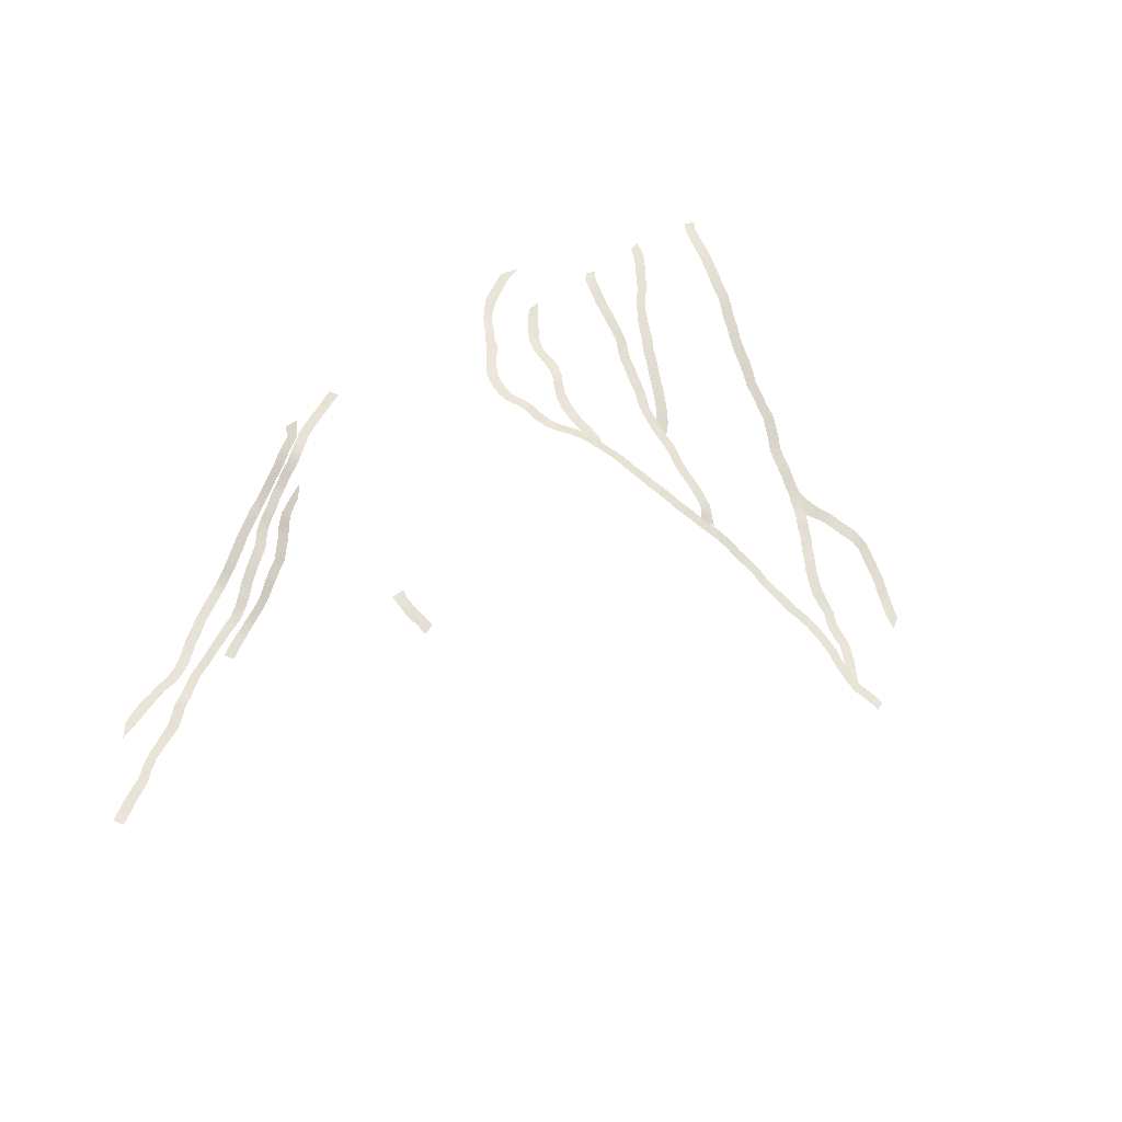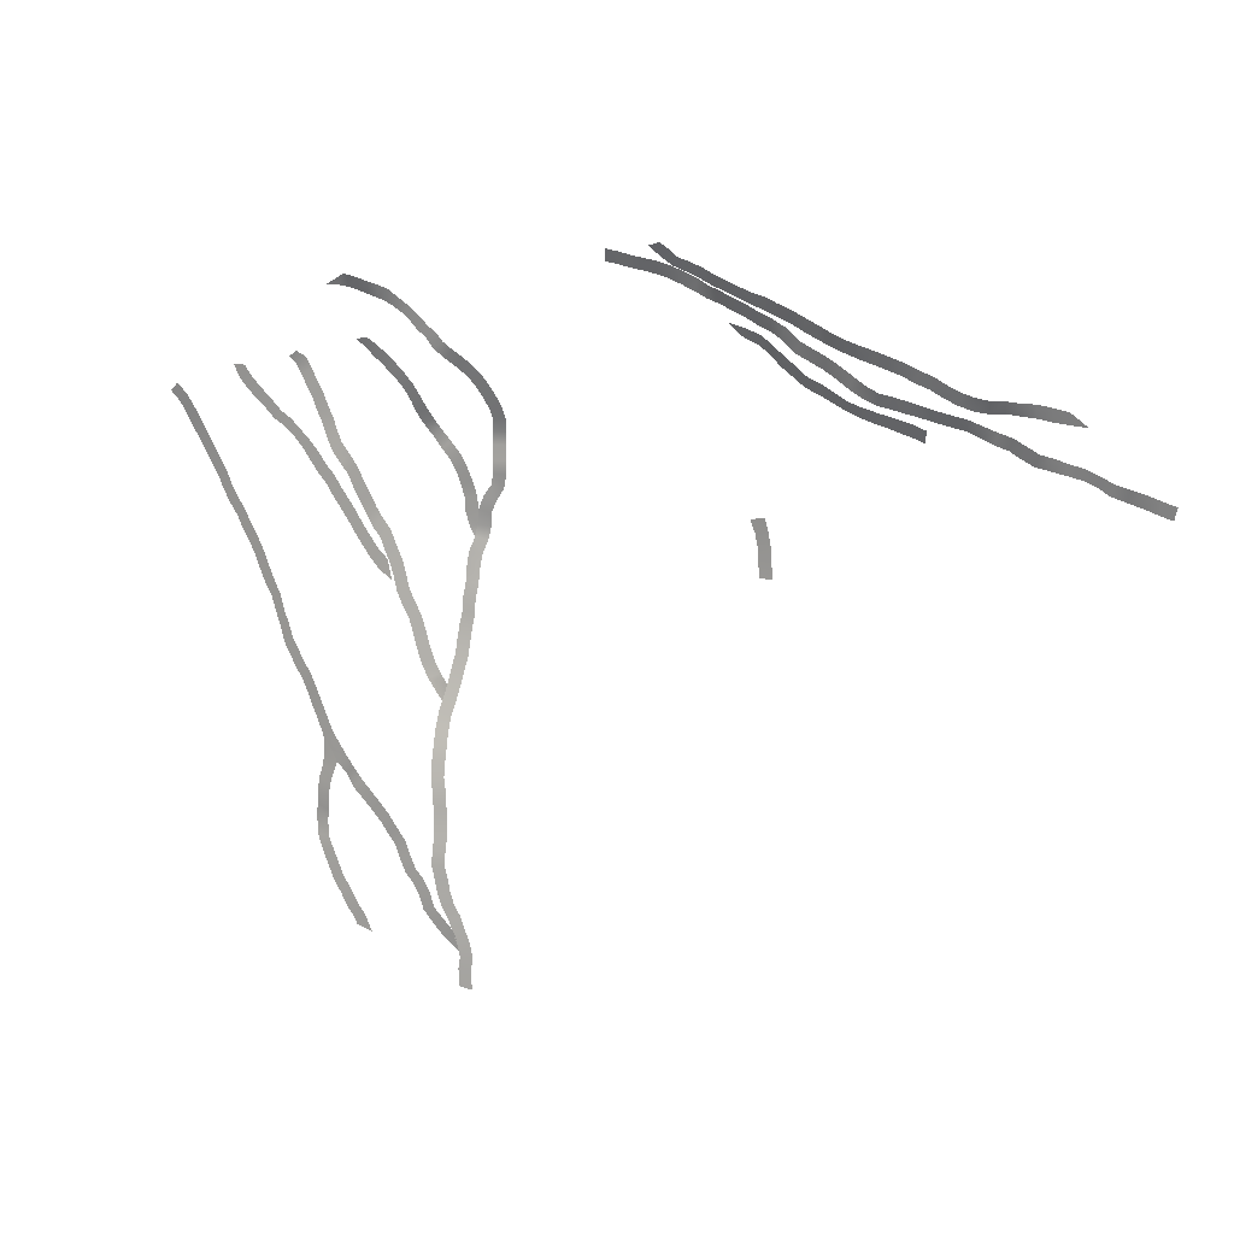
<metadata>
{"format":"obj","ext":"obj","renderer":"f3d","projection":"perspective","resolution":1024,"background":"white","views":[{"elev":41.3,"azim":120.3,"up":"+Y"},{"elev":35.9,"azim":12.7,"up":"+Z"}]}
</metadata>
<code>
v  -12.26 6.204 -13.54
v  -12.86 6.499 -13.44
v  -12.94 6.794 -12.82
v  -12.59 6.496 -13.16
v  -12.39 6.071 -13.93
v  -12.88 6.311 -13.89
v  -12.5 5.898 -14.42
v  -13 6.139 -14.34
v  -12.52 5.722 -14.88
v  -13.02 5.918 -14.85
v  -12.51 5.532 -15.36
v  -13.01 5.744 -15.34
v  -12.5 5.383 -15.83
v  -13 5.579 -15.83
v  -12.43 5.101 -16.25
v  -12.9 5.232 -16.36
v  -12.18 4.825 -16.62
v  -12.61 4.884 -16.84
v  -11.91 4.55 -17.03
v  -12.34 4.587 -17.27
v  -11.65 4.289 -17.42
v  -12.05 4.294 -17.69
v  -11.32 4.032 -17.77
v  -11.7 4.012 -18.07
v  -11.01 3.762 -18.14
v  -11.38 3.729 -18.45
v  -10.66 3.556 -18.51
v  -11.05 3.531 -18.8
v  -10.31 3.261 -19.09
v  -10.95 3.428 -18.98
g cascade
f 1 2 3 4
f 5 6 2 1
f 7 8 6 5
f 9 10 8 7
f 11 12 10 9
f 13 14 12 11
f 15 16 14 13
f 17 18 16 15
f 19 20 18 17
f 21 22 20 19
f 23 24 22 21
f 25 26 24 23
f 27 28 26 25
f 29 30 28 27
v  -2.711 11.52 6.223
v  -2.745 11.52 5.736
v  -3.192 11.65 5.721
v  -3.175 11.65 6.219
v  -2.219 11.39 6.203
v  -2.254 11.39 5.726
v  -1.741 11.26 6.217
v  -1.741 11.26 5.73
v  -1.289 11.16 6.211
v  -1.294 11.16 5.714
v  -0.7642 11.02 6.17
v  -0.8228 11.02 5.675
v  -0.2696 10.89 6.066
v  -0.3731 10.89 5.577
v  0.203 10.75 5.944
v  0.0865 10.75 5.458
v  0.6527 10.47 5.872
v  0.5867 10.47 5.383
v  1.136 10.12 5.895
v  1.13 10.12 5.406
v  1.599 9.79 5.88
v  1.609 9.79 5.388
v  2.072 9.554 5.841
v  2.058 9.554 5.352
v  2.528 9.313 5.745
v  2.499 9.313 5.257
v  3.021 9.026 5.713
v  2.986 9.026 5.224
v  3.546 8.706 5.618
v  3.442 8.707 5.142
v  4.104 8.404 5.325
v  3.973 8.404 4.848
v  4.58 8.141 5.242
v  4.483 8.141 4.753
v  5.068 7.88 5.16
v  4.981 7.88 4.669
v  5.572 7.545 5.059
v  5.455 7.545 4.575
v  6.061 7.276 4.89
v  5.912 7.276 4.413
v  6.519 6.965 4.769
v  6.424 6.965 4.297
v  6.988 6.687 4.719
v  6.956 6.687 4.249
v  7.478 6.543 4.738
v  7.443 6.543 4.263
v  7.963 6.373 4.729
v  7.912 6.373 4.271
v  8.448 6.213 4.717
v  8.419 6.213 4.275
v  8.925 6.037 4.709
v  8.94 6.038 4.266
v  9.413 5.87 4.716
v  9.443 5.87 4.273
v  9.924 5.754 4.702
v  9.924 5.754 4.261
v  10.45 5.595 4.614
v  10.38 5.595 4.181
v  10.94 5.497 4.509
v  10.87 5.457 4.05
v  11.44 5.308 4.483
v  11.35 5.308 3.996
v  11.89 5.144 4.332
v  11.75 5.144 3.854
v  12.31 4.973 4.209
v  12.2 4.973 3.725
v  12.75 4.829 4.215
v  12.7 4.771 3.764
v  13.24 4.683 4.173
v  13.23 4.611 3.769
v  13.73 4.531 4.162
v  13.73 4.46 3.765
v  14.26 4.338 4.071
v  14.18 4.302 3.687
v  14.75 4.162 3.94
v  14.65 4.113 3.52
v  15.23 4.004 3.925
v  15.17 3.97 3.454
v  15.72 3.851 3.9
v  15.67 3.788 3.428
v  16.22 3.682 3.842
v  16.16 3.608 3.372
v  16.72 3.543 3.783
v  16.65 3.469 3.313
g mary_s_way
f 31 32 33 34
f 35 36 32 31
f 37 38 36 35
f 39 40 38 37
f 41 42 40 39
f 43 44 42 41
f 45 46 44 43
f 47 48 46 45
f 49 50 48 47
f 51 52 50 49
f 53 54 52 51
f 55 56 54 53
f 57 58 56 55
f 59 60 58 57
f 61 62 60 59
f 63 64 62 61
f 65 66 64 63
f 67 68 66 65
f 69 70 68 67
f 71 72 70 69
f 73 74 72 71
f 75 76 74 73
f 77 78 76 75
f 79 80 78 77
f 81 82 80 79
f 83 84 82 81
f 85 86 84 83
f 87 88 86 85
f 89 90 88 87
f 91 92 90 89
f 93 94 92 91
f 95 96 94 93
f 97 98 96 95
f 99 100 98 97
f 101 102 100 99
f 103 104 102 101
f 105 106 104 103
f 107 108 106 105
f 109 110 108 107
f 111 112 110 109
f 113 114 112 111
v  -17.21 13.52 -1.605
v  -17.63 13.55 -1.865
v  -17.92 13.77 -1.389
v  -17.43 13.67 -1.336
v  -16.89 13.36 -1.852
v  -17.26 13.35 -2.176
v  -16.55 13.19 -2.101
v  -16.88 13.16 -2.431
v  -16.16 12.99 -2.359
v  -16.49 12.98 -2.67
v  -15.81 12.8 -2.612
v  -16.11 12.77 -2.939
v  -15.38 12.62 -2.783
v  -15.63 12.57 -3.117
v  -14.96 12.4 -3.058
v  -15.21 12.35 -3.367
v  -14.55 12.17 -3.327
v  -14.82 12.11 -3.676
v  -14.16 11.93 -3.628
v  -14.48 11.87 -4.007
v  -13.81 11.68 -3.964
v  -14.13 11.62 -4.346
v  -13.42 11.44 -4.239
v  -13.75 11.38 -4.617
v  -13.09 11.17 -4.589
v  -13.43 11.13 -4.951
v  -12.74 10.92 -4.894
v  -13.07 10.87 -5.265
v  -12.38 10.65 -5.216
v  -12.73 10.6 -5.578
v  -12.06 10.38 -5.544
v  -12.4 10.33 -5.906
v  -11.71 10.11 -5.843
v  -12.05 10.05 -6.214
v  -11.37 9.837 -6.133
v  -11.68 9.769 -6.519
v  -10.92 9.545 -6.373
v  -11.27 9.48 -6.779
v  -10.66 9.118 -7.01
g wolt_tongue
f 115 116 117 118
f 119 120 116 115
f 121 122 120 119
f 123 124 122 121
f 125 126 124 123
f 127 128 126 125
f 129 130 128 127
f 131 132 130 129
f 133 134 132 131
f 135 136 134 133
f 137 138 136 135
f 139 140 138 137
f 141 142 140 139
f 143 144 142 141
f 145 146 144 143
f 147 148 146 145
f 149 150 148 147
f 151 152 150 149
f 153 152 151
v  -14.82 13.16 -0.3534
v  -15.22 13.14 -0.6465
v  -15.5 13.26 -0.4959
v  -15.2 13.24 -0.1997
v  -14.55 12.98 -0.7024
v  -14.95 12.96 -0.9925
v  -14.3 12.76 -1.064
v  -14.71 12.73 -1.356
v  -14.03 12.57 -1.421
v  -14.44 12.54 -1.7
v  -13.81 12.36 -1.819
v  -14.24 12.32 -2.081
v  -13.57 12.16 -2.189
v  -14 12.12 -2.454
v  -13.36 11.92 -2.577
v  -13.78 11.87 -2.838
v  -13.12 11.69 -2.966
v  -13.5 11.59 -3.276
v  -12.78 11.46 -3.264
v  -13.1 11.32 -3.631
v  -12.41 11.22 -3.616
v  -12.77 11.14 -3.957
v  -12.12 10.96 -4.04
v  -12.51 10.9 -4.35
v  -11.83 10.74 -4.41
v  -12.22 10.67 -4.719
v  -11.55 10.52 -4.789
v  -11.95 10.45 -5.096
v  -11.27 10.33 -5.125
v  -11.63 10.19 -5.464
v  -10.92 10.14 -5.467
v  -11.31 10.01 -5.771
v  -10.66 9.898 -5.936
v  -11.08 9.796 -6.179
v  -10.4 9.676 -6.366
v  -10.84 9.58 -6.588
v  -10.2 9.435 -6.84
v  -10.66 9.361 -7.01
v  -10.04 9.202 -7.298
v  -10.49 9.126 -7.468
v  -9.794 9.005 -7.684
v  -10.22 8.898 -7.907
v  -9.517 8.8 -8.084
v  -9.943 8.69 -8.308
v  -9.301 8.572 -8.528
v  -9.746 8.47 -8.733
v  -9.116 8.334 -8.989
v  -9.567 8.231 -9.192
v  -8.862 8.063 -9.511
v  -9.309 7.949 -9.73
v  -8.58 7.839 -9.937
v  -9.005 7.702 -10.2
v  -8.226 7.515 -10.19
v  -8.344 7.202 -10.78
g alpenhorn
f 154 155 156 157
f 158 159 155 154
f 160 161 159 158
f 162 163 161 160
f 164 165 163 162
f 166 167 165 164
f 168 169 167 166
f 170 171 169 168
f 172 173 171 170
f 174 175 173 172
f 176 177 175 174
f 178 179 177 176
f 180 181 179 178
f 182 183 181 180
f 184 185 183 182
f 186 187 185 184
f 188 189 187 186
f 190 191 189 188
f 192 193 191 190
f 194 195 193 192
f 196 197 195 194
f 198 199 197 196
f 200 201 199 198
f 202 203 201 200
f 204 205 203 202
f 206 207 205 204
v  -12.28 12.52 0.7466
v  -12.68 12.68 0.9308
v  -12.19 12.52 1.137
v  -11.75 12.36 0.945
v  -11.94 12.36 0.4987
v  -11.43 12.24 0.7545
v  -11.61 12.24 0.2991
v  -11.1 12.1 0.5432
v  -11.3 12.1 0.0979
v  -10.71 11.95 0.2442
v  -10.96 11.95 -0.1544
v  -10.35 11.87 -0.1655
v  -10.65 11.87 -0.4849
v  -10.06 11.8 -0.6317
v  -10.42 11.8 -0.8772
v  -9.797 11.75 -1.096
v  -10.2 11.75 -1.329
v  -9.546 11.73 -1.48
v  -9.96 11.73 -1.719
v  -9.245 11.63 -1.841
v  -9.608 11.63 -2.105
v  -8.879 11.45 -2.139
v  -9.207 11.35 -2.439
v  -8.507 11.25 -2.466
v  -8.858 11.2 -2.78
v  -8.188 11.03 -2.877
v  -8.594 11.03 -3.161
v  -7.949 10.86 -3.357
v  -8.391 10.86 -3.588
v  -7.746 10.69 -3.846
v  -8.213 10.69 -4.014
v  -7.654 10.51 -4.312
v  -8.146 10.49 -4.476
v  -7.675 10.37 -4.914
v  -7.956 10.33 -4.984
v  -7.734 10.18 -5.326
g red_tail
f 208 209 210
f 211 212 208 210
f 213 214 212 211
f 215 216 214 213
f 217 218 216 215
f 219 220 218 217
f 221 222 220 219
f 223 224 222 221
f 225 226 224 223
f 227 228 226 225
f 229 230 228 227
f 231 232 230 229
f 233 234 232 231
f 235 236 234 233
f 237 238 236 235
f 239 240 238 237
f 241 242 240 239
f 243 242 241
v  -13.18 13.21 3.241
v  -13.4 13.21 2.77
v  -13.85 13.28 2.696
v  -12.98 13.14 3.259
v  -12.99 13.15 2.76
v  -12.58 13.1 3.204
v  -12.61 13.1 2.708
v  -12.19 13.03 3.129
v  -12.23 13.03 2.632
v  -11.81 12.95 3.098
v  -11.84 12.9 2.599
v  -11.4 12.83 3.028
v  -11.47 12.79 2.539
v  -10.98 12.68 2.829
v  -11.18 12.68 2.448
v  -10.51 12.51 2.596
v  -10.82 12.51 2.324
v  -10.13 12.4 2.337
v  -10.49 12.4 2.099
v  -9.82 12.27 2.069
v  -10.18 12.27 1.824
v  -9.456 12.16 1.844
v  -9.838 12.16 1.607
v  -9.204 12.03 1.615
v  -9.561 12.03 1.278
v  -8.816 11.87 1.429
v  -9.052 11.87 0.9945
v  -8.385 11.81 1.167
v  -8.632 11.81 0.7378
v  -7.947 11.71 0.885
v  -8.228 11.71 0.483
v  -7.568 11.64 0.4966
v  -7.912 11.64 0.1507
v  -7.254 11.57 0.0642
v  -7.643 11.57 -0.2306
v  -6.989 11.53 -0.3968
v  -7.412 11.53 -0.6387
v  -6.812 11.49 -0.927
v  -7.275 11.49 -1.052
v  -6.798 11.45 -1.479
v  -7.289 11.45 -1.518
v  -6.759 11.34 -1.972
v  -7.256 11.34 -2.014
v  -6.721 11.07 -2.465
v  -7.217 11.07 -2.508
v  -6.692 10.94 -2.968
v  -7.189 10.94 -2.994
v  -6.767 10.83 -3.518
v  -7.237 10.83 -3.411
v  -7.035 10.67 -4.005
v  -7.487 10.67 -3.796
v  -7.176 10.53 -4.434
v  -7.654 10.51 -4.312
v  -7.177 10.45 -4.958
v  -7.675 10.38 -4.914
v  -7.247 10.24 -5.421
v  -7.734 10.19 -5.326
v  -7.408 9.929 -5.906
v  -7.893 9.881 -5.792
v  -7.454 9.671 -6.414
v  -7.94 9.671 -6.326
v  -7.442 9.426 -6.862
v  -7.919 9.407 -6.814
v  -7.499 9.146 -7.34
v  -7.968 9.161 -7.305
v  -7.473 8.916 -7.833
v  -7.952 8.926 -7.813
v  -7.521 8.662 -8.327
v  -8.017 8.688 -8.278
v  -7.549 8.406 -8.787
v  -8.045 8.427 -8.75
v  -7.562 8.122 -9.267
v  -8.054 8.159 -9.207
v  -7.659 7.82 -9.754
v  -8.146 7.883 -9.655
v  -7.732 7.52 -10.22
v  -8.216 7.573 -10.14
v  -7.833 7.2 -10.7
v  -8.312 7.269 -10.6
v  -7.94 6.885 -11.17
v  -8.426 6.959 -11.06
v  -7.977 6.574 -11.62
v  -8.474 6.602 -11.58
v  -7.962 6.223 -12.1
v  -8.462 6.224 -12.1
v  -7.96 5.916 -12.59
v  -8.46 5.916 -12.59
v  -7.937 5.634 -13.05
v  -8.431 5.602 -13.1
v  -7.811 5.361 -13.5
v  -8.302 5.306 -13.6
v  -7.735 5.12 -14
v  -8.229 5.074 -14.08
v  -7.661 4.886 -14.49
v  -8.155 4.844 -14.57
v  -7.602 4.605 -15
v  -8.099 4.583 -15.04
v  -7.615 4.328 -15.51
v  -8.115 4.327 -15.52
v  -7.591 4.085 -15.98
v  -8.085 4.056 -16.04
v  -7.447 3.921 -16.42
v  -7.93 3.857 -16.55
v  -7.299 3.689 -16.89
v  -7.772 3.622 -17.03
v  -7.123 3.526 -17.31
v  -7.563 3.439 -17.49
v  -6.842 3.346 -17.69
v  -7.271 3.25 -17.9
v  -6.631 3.143 -18.14
v  -7.074 3.06 -18.33
v  -6.406 2.951 -18.57
v  -6.854 2.877 -18.75
v  -6.258 2.738 -19.07
v  -6.734 2.708 -19.14
v  -6.273 2.526 -19.59
v  -6.767 2.532 -19.57
v  -6.187 2.255 -20.28
v  -6.665 2.278 -20.22
g muleshoe
f 244 245 246
f 247 248 245 244
f 249 250 248 247
f 251 252 250 249
f 253 254 252 251
f 255 256 254 253
f 257 258 256 255
f 259 260 258 257
f 261 262 260 259
f 263 264 262 261
f 265 266 264 263
f 267 268 266 265
f 269 270 268 267
f 271 272 270 269
f 273 274 272 271
f 275 276 274 273
f 277 278 276 275
f 279 280 278 277
f 281 282 280 279
f 283 284 282 281
f 285 286 284 283
f 287 288 286 285
f 289 290 288 287
f 291 292 290 289
f 293 294 292 291
f 295 296 294 293
f 297 298 296 295
f 299 300 298 297
f 301 302 300 299
f 303 304 302 301
f 305 306 304 303
f 307 308 306 305
f 309 310 308 307
f 311 312 310 309
f 313 314 312 311
f 315 316 314 313
f 317 318 316 315
f 319 320 318 317
f 321 322 320 319
f 323 324 322 321
f 325 326 324 323
f 327 328 326 325
f 329 330 328 327
f 331 332 330 329
f 333 334 332 331
f 335 336 334 333
f 337 338 336 335
f 339 340 338 337
f 341 342 340 339
f 343 344 342 341
f 345 346 344 343
f 347 348 346 345
f 349 350 348 347
f 351 352 350 349
f 353 354 352 351
f 355 356 354 353
f 357 358 356 355
f 359 360 358 357
f 361 362 360 359
v  1.952 9.718 4.872
v  1.884 9.799 4.492
v  1.386 10.1 4.765
v  2.641 9.307 4.886
v  2.549 9.46 4.41
v  3.118 8.991 4.725
v  2.971 9.244 4.248
v  3.597 8.751 4.456
v  3.412 8.923 4
v  4.005 8.561 4.263
v  3.842 8.71 3.798
v  4.439 8.258 4.083
v  4.339 8.408 3.603
v  4.917 8.006 4.053
v  4.863 8.093 3.564
v  5.413 7.673 3.982
v  5.362 7.817 3.493
v  5.903 7.362 3.881
v  5.865 7.483 3.442
v  6.394 7.096 3.887
v  6.371 7.154 3.447
v  6.885 6.784 3.954
v  6.877 6.812 3.508
v  7.328 6.577 3.978
v  7.356 6.612 3.504
v  7.717 6.456 3.973
v  7.74 6.466 3.475
v  8.178 6.302 3.951
v  8.138 6.335 3.455
v  8.651 6.161 3.854
v  8.614 6.177 3.361
g phychopath
f 363 364 365
f 366 367 364 363
f 368 369 367 366
f 370 371 369 368
f 372 373 371 370
f 374 375 373 372
f 376 377 375 374
f 378 379 377 376
f 380 381 379 378
f 382 383 381 380
f 384 385 383 382
f 386 387 385 384
f 388 389 387 386
f 390 391 389 388
f 392 393 391 390
v  3.463 7.498 -1.706
v  2.991 7.573 -1.869
v  2.764 7.778 -1.462
v  3.292 7.671 -1.24
v  3.612 7.256 -2.204
v  3.13 7.389 -2.326
v  3.682 7.059 -2.722
v  3.191 7.197 -2.808
v  3.784 6.849 -3.189
v  3.309 6.97 -3.28
g upper_diamond_back
f 394 395 396 397
f 398 399 395 394
f 400 401 399 398
f 402 403 401 400
v  -0.7902 10.7 6.956
v  -1.13 10.86 6.595
v  -1.514 10.86 6.925
v  -1.092 10.69 7.182
v  -0.443 10.66 6.694
v  -0.6837 10.85 6.274
v  -0.0039 10.54 6.645
v  -0.1341 10.7 6.162
v  0.4535 10.39 6.556
v  0.3607 10.51 6.071
v  0.9082 10.05 6.526
v  0.8921 10.14 6.037
v  1.337 9.753 6.534
v  1.365 9.854 6.045
v  1.799 9.478 6.515
v  1.792 9.579 6.026
v  2.292 9.169 6.509
v  2.271 9.264 6.016
v  2.789 8.967 6.509
v  2.771 8.967 6.015
v  3.287 8.649 6.486
v  3.271 8.649 5.99
v  3.792 8.352 6.477
v  3.764 8.352 5.98
v  4.301 8.036 6.412
v  4.249 8.036 5.917
v  4.799 7.726 6.358
v  4.745 7.726 5.863
v  5.276 7.407 6.313
v  5.258 7.407 5.82
v  5.745 7.084 6.318
v  5.754 7.084 5.827
v  6.246 6.883 6.279
v  6.222 6.883 5.786
v  6.751 6.746 6.223
v  6.701 6.746 5.728
v  7.236 6.567 6.182
v  7.21 6.567 5.686
v  7.752 6.427 6.105
v  7.682 6.427 5.619
v  8.249 6.269 5.977
v  8.131 6.269 5.496
v  8.73 6.112 5.905
v  8.639 6.112 5.418
v  9.207 5.935 5.745
v  9.037 5.959 5.287
v  9.726 5.848 5.574
v  9.558 5.848 5.116
v  10.12 5.75 5.523
v  10.08 5.75 5.032
v  10.58 5.608 5.559
v  10.62 5.608 5.067
v  11.06 5.541 5.652
v  11.12 5.529 5.2
v  11.55 5.429 5.697
v  11.61 5.385 5.258
v  12.05 5.314 5.801
v  12.1 5.241 5.332
v  12.57 5.2 5.808
v  12.58 5.127 5.335
v  13.1 5.046 5.805
v  13.11 4.973 5.394
v  13.74 4.828 5.464
g challenge
f 404 405 406 407
f 408 409 405 404
f 410 411 409 408
f 412 413 411 410
f 414 415 413 412
f 416 417 415 414
f 418 419 417 416
f 420 421 419 418
f 422 423 421 420
f 424 425 423 422
f 426 427 425 424
f 428 429 427 426
f 430 431 429 428
f 432 433 431 430
f 434 435 433 432
f 436 437 435 434
f 438 439 437 436
f 440 441 439 438
f 442 443 441 440
f 444 445 443 442
f 446 447 445 444
f 448 449 447 446
f 450 451 449 448
f 452 453 451 450
f 454 455 453 452
f 456 457 455 454
f 458 459 457 456
f 460 461 459 458
f 462 463 461 460
f 464 465 463 462
f 466 465 464
v  -19.96 13.79 -2.933
v  -20.34 13.8 -3.231
v  -20.64 13.94 -3.012
v  -20.34 13.93 -2.653
v  -19.68 13.64 -3.296
v  -20.11 13.7 -3.51
v  -19.42 13.49 -3.673
v  -19.83 13.55 -3.936
v  -19.17 13.33 -4.046
v  -19.59 13.4 -4.31
v  -18.91 13.15 -4.386
v  -19.31 13.21 -4.674
v  -18.67 12.97 -4.704
v  -19.03 13.01 -5.048
v  -18.41 12.77 -5.046
v  -18.77 12.8 -5.392
v  -18.11 12.53 -5.396
v  -18.49 12.59 -5.71
v  -17.86 12.27 -5.816
v  -18.24 12.34 -6.123
v  -17.55 12 -6.151
v  -17.9 12.03 -6.503
v  -17.19 11.7 -6.48
v  -17.55 11.74 -6.821
v  -16.88 11.4 -6.856
v  -17.26 11.46 -7.178
v  -16.55 11.09 -7.194
v  -16.92 11.15 -7.525
v  -16.22 10.76 -7.586
v  -16.62 10.84 -7.885
v  -15.94 10.43 -8
v  -16.35 10.54 -8.279
v  -15.65 10.12 -8.381
v  -16.05 10.2 -8.679
v  -15.33 9.77 -8.771
v  -15.71 9.868 -9.026
v  -15.1 9.444 -9.232
v  -15.47 9.553 -9.45
v  -14.81 9.108 -9.644
v  -15.2 9.212 -9.886
v  -14.61 8.83 -10.03
v  -15 8.906 -10.32
v  -14.32 8.544 -10.31
v  -14.67 8.573 -10.66
v  -14.02 8.252 -10.61
v  -14.36 8.273 -10.97
v  -13.65 7.915 -10.93
v  -14.02 7.959 -11.26
v  -13.35 7.612 -11.35
v  -13.76 7.698 -11.63
v  -13.1 7.332 -11.75
v  -13.51 7.419 -12.03
v  -12.8 7.021 -12.14
v  -13.22 7.104 -12.41
v  -12.54 6.73 -12.52
v  -12.94 6.79 -12.82
v  -12.21 6.467 -12.85
v  -12.59 6.492 -13.16
v  -11.9 6.261 -13.2
v  -12.26 6.2 -13.54
v  -11.52 5.98 -13.5
v  -11.86 6.039 -13.86
v  -11.17 5.758 -13.83
v  -11.5 5.679 -14.2
v  -10.77 5.512 -14.1
v  -11.08 5.452 -14.5
v  -10.38 5.311 -14.42
v  -10.69 5.261 -14.81
v  -9.978 5.062 -14.71
v  -10.29 5.018 -15.1
v  -9.604 4.795 -15.06
v  -9.94 4.772 -15.43
v  -9.236 4.565 -15.43
v  -9.606 4.563 -15.76
v  -8.955 4.272 -15.91
v  -9.377 4.282 -16.15
v  -8.729 4.074 -16.32
v  -9.119 4.062 -16.57
v  -8.363 3.877 -16.63
v  -8.728 3.84 -16.92
v  -8.071 3.662 -17.08
v  -8.495 3.659 -17.28
v  -7.885 3.454 -17.51
v  -8.302 3.465 -17.73
v  -7.549 3.294 -17.81
v  -7.904 3.257 -18.11
v  -7.184 3.131 -18.13
v  -7.526 3.082 -18.44
v  -7.003 3.037 -18.34
v  -6.759 2.805 -18.98
g corona
f 467 468 469 470
f 471 472 468 467
f 473 474 472 471
f 475 476 474 473
f 477 478 476 475
f 479 480 478 477
f 481 482 480 479
f 483 484 482 481
f 485 486 484 483
f 487 488 486 485
f 489 490 488 487
f 491 492 490 489
f 493 494 492 491
f 495 496 494 493
f 497 498 496 495
f 499 500 498 497
f 501 502 500 499
f 503 504 502 501
f 505 506 504 503
f 507 508 506 505
f 509 510 508 507
f 511 512 510 509
f 513 514 512 511
f 515 516 514 513
f 517 518 516 515
f 519 520 518 517
f 521 522 520 519
f 523 524 522 521
f 525 526 524 523
f 527 528 526 525
f 529 530 528 527
f 531 532 530 529
f 533 534 532 531
f 535 536 534 533
f 537 538 536 535
f 539 540 538 537
f 541 542 540 539
f 543 544 542 541
f 545 546 544 543
f 547 548 546 545
f 549 550 548 547
f 551 552 550 549
f 553 554 552 551
f 555 556 554 553

</code>
